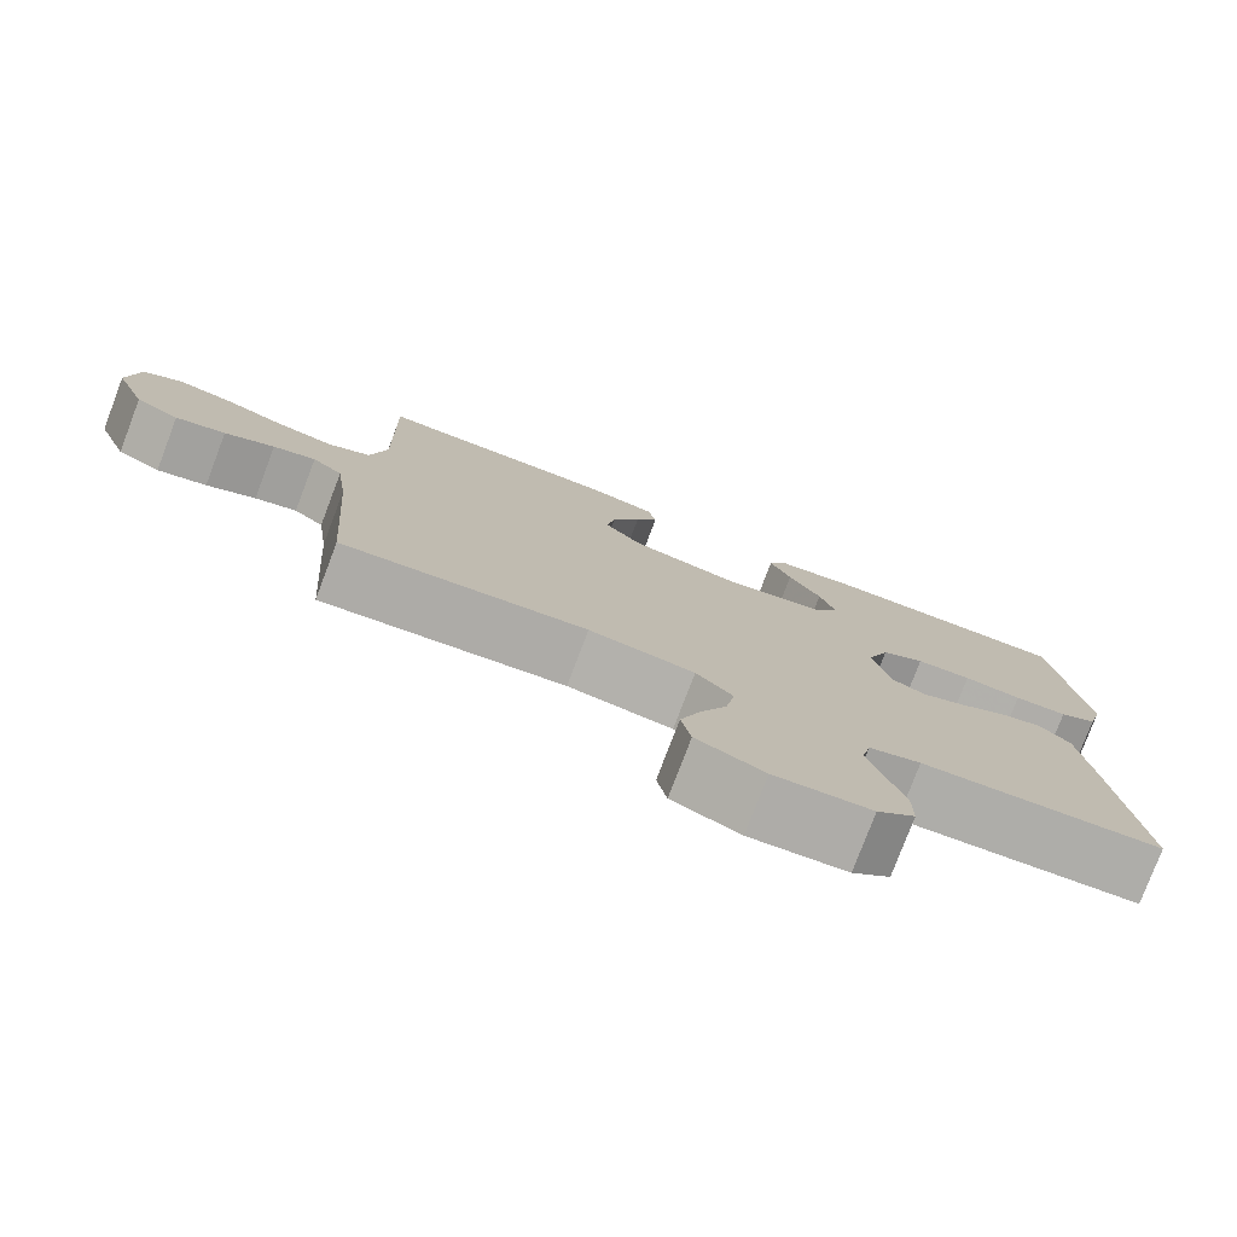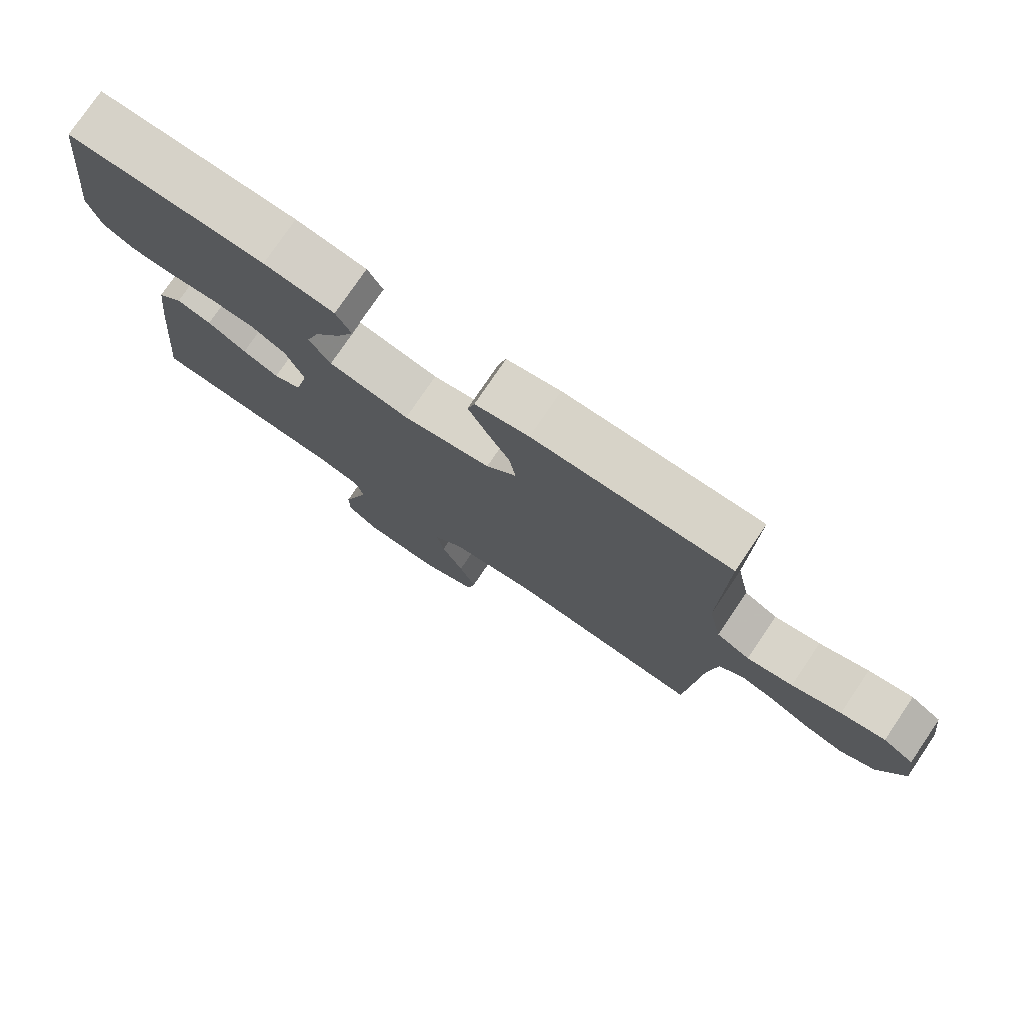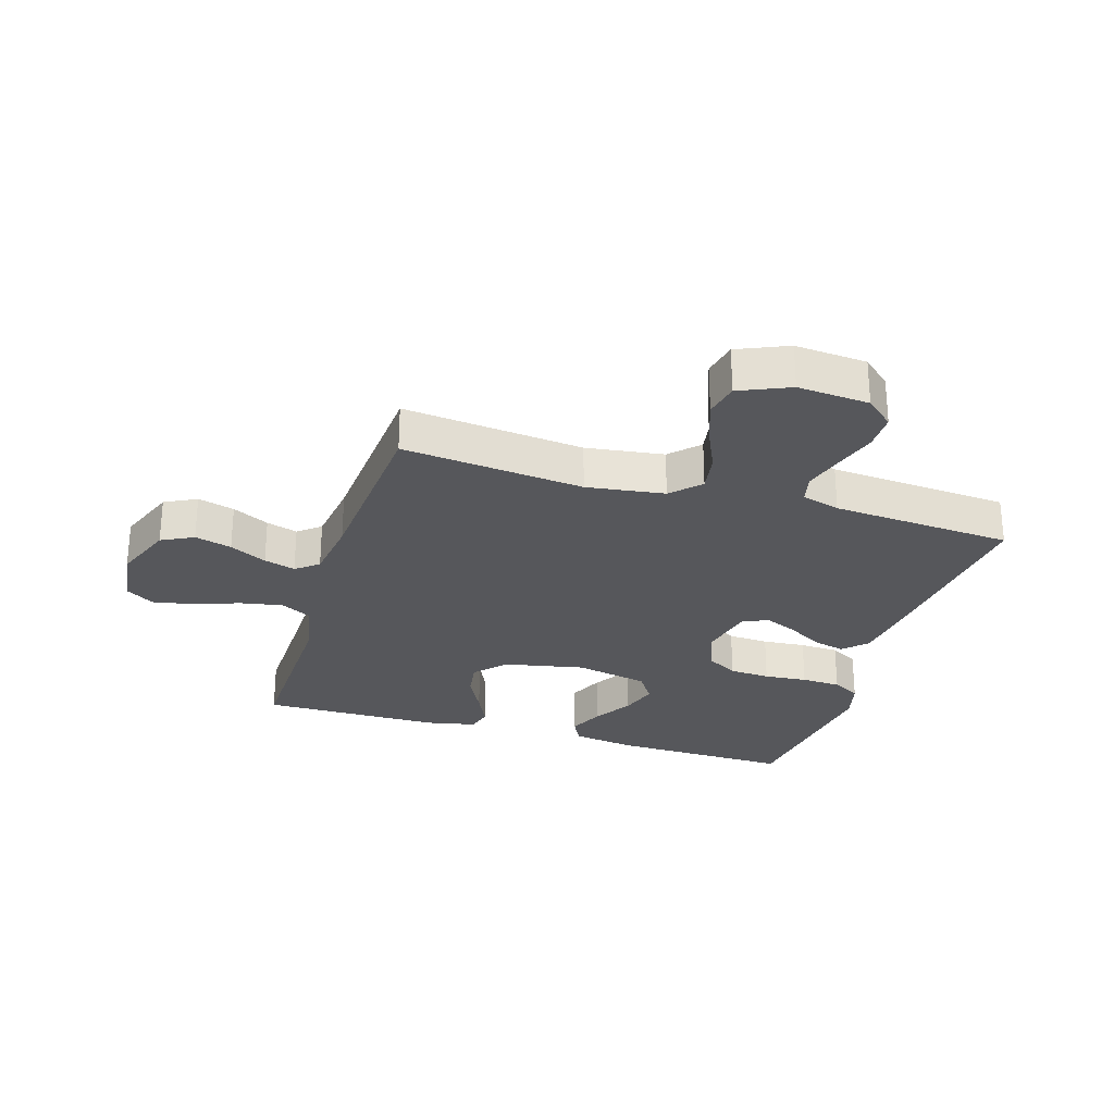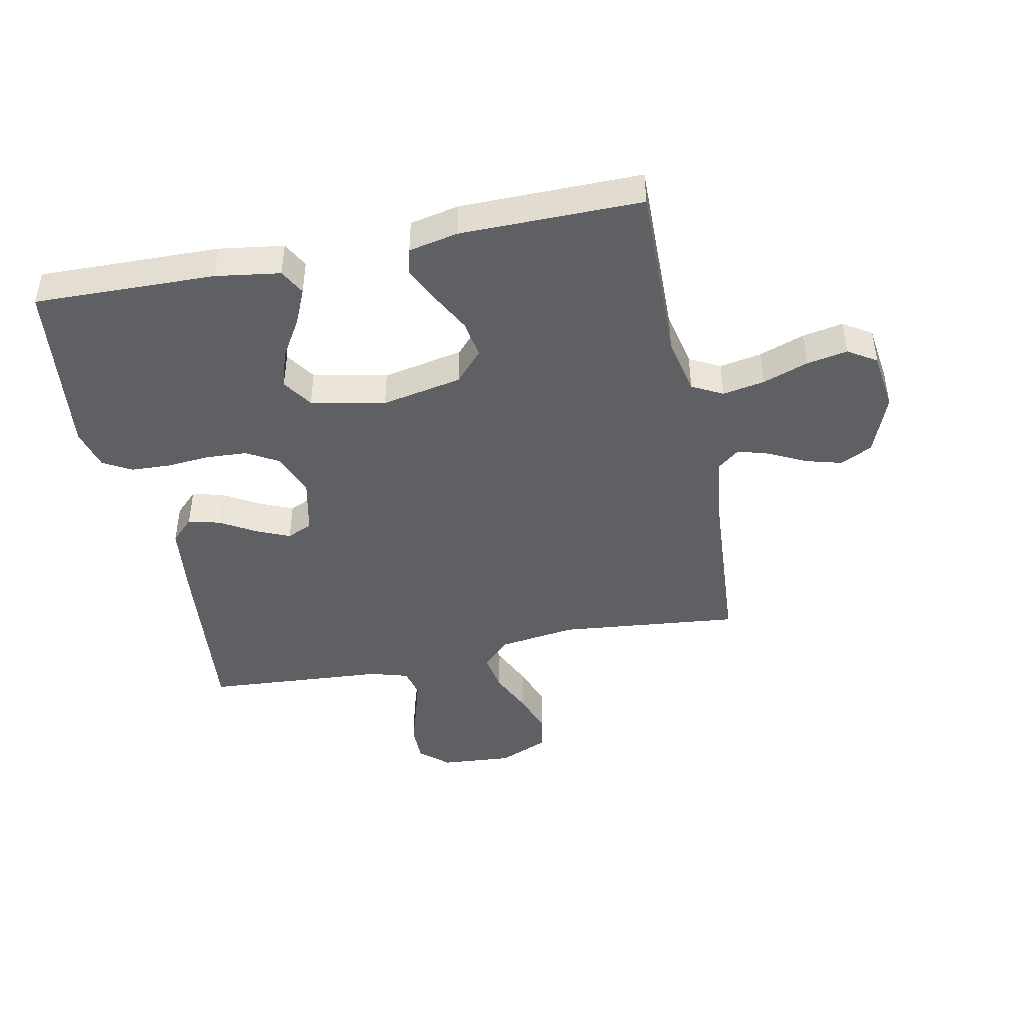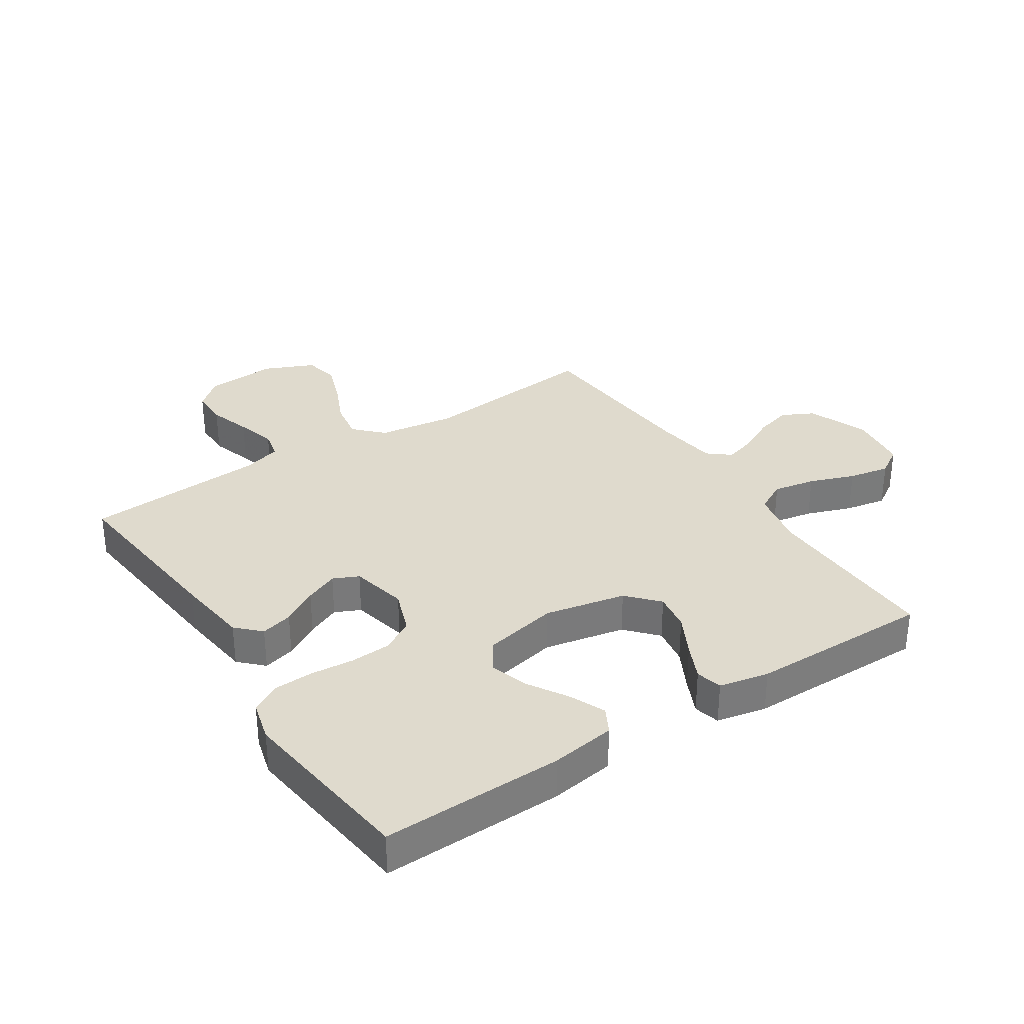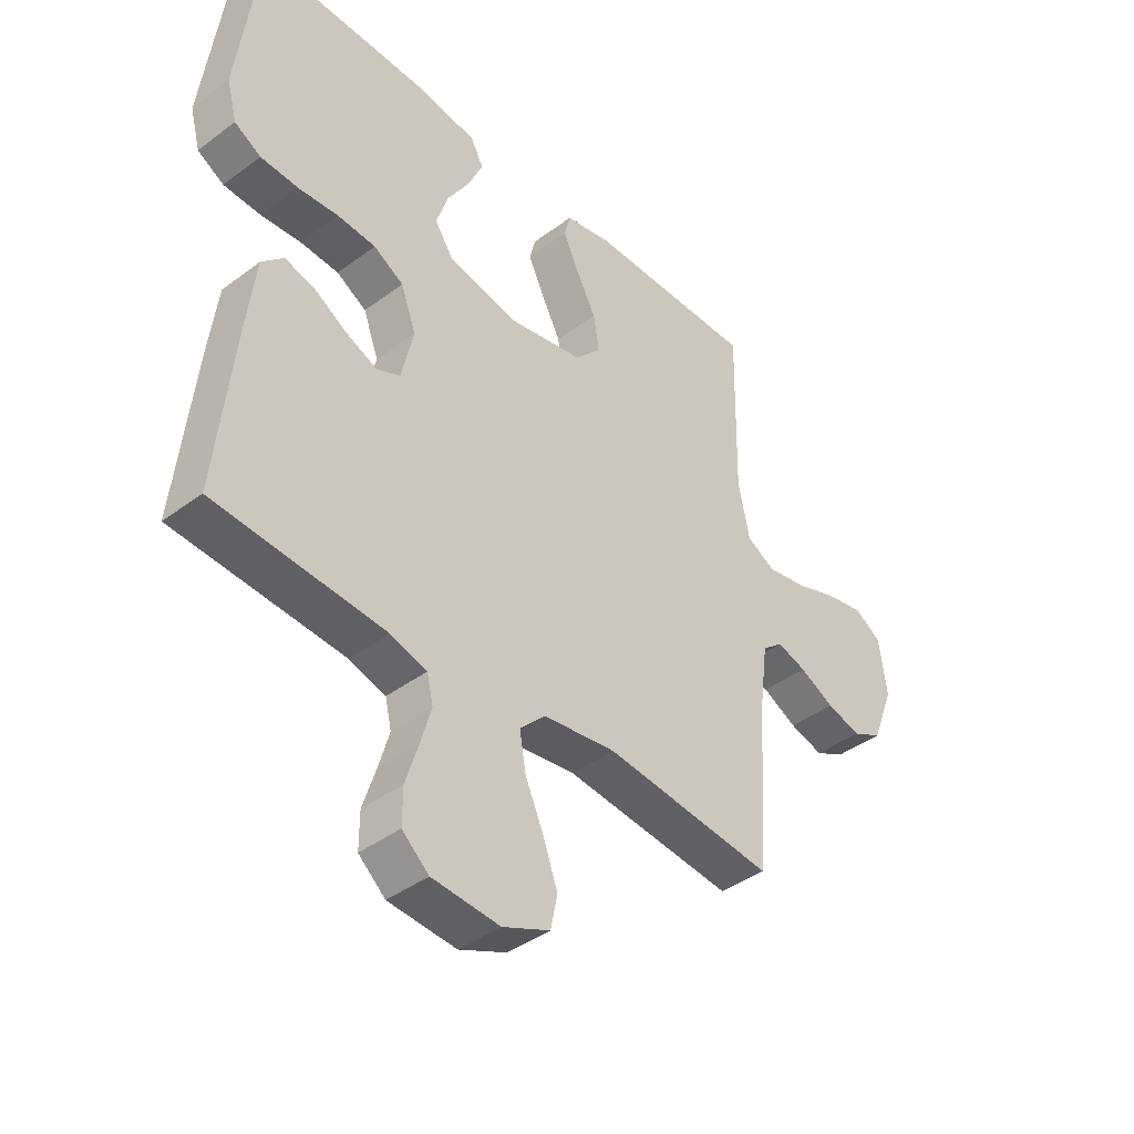
<metadata>
{"format":"obj","ext":"obj","renderer":"f3d","projection":"perspective","resolution":1024,"background":"white","views":[{"elev":-78.1,"azim":159.2,"up":"+Z"},{"elev":77.2,"azim":34.1,"up":"+Z"},{"elev":-27.3,"azim":162.9,"up":"+Y"},{"elev":-44.2,"azim":11.6,"up":"+Y"},{"elev":32.6,"azim":-33.1,"up":"+Y"},{"elev":-41.2,"azim":-47.8,"up":"+Z"}]}
</metadata>
<code>
v 0.5 0.07 -0.5
v 0.2 0.07 -0.469
v 0.071 0.07 -0.487
v 0.026 0.07 -0.533
v 0.037 0.07 -0.598
v 0.07 0.07 -0.671
v 0.095 0.07 -0.742
v 0.083 0.07 -0.8
v 0 0.07 -0.836
v -0.119 0.07 -0.827
v -0.166 0.07 -0.786
v -0.166 0.07 -0.724
v -0.144 0.07 -0.654
v -0.125 0.07 -0.588
v -0.136 0.07 -0.54
v -0.2 0.07 -0.521
v -0.5 0.07 -0.5
v -0.469 0.07 -0.2
v -0.454 0.07 -0.078
v -0.416 0.07 -0.04
v -0.363 0.07 -0.054
v -0.304 0.07 -0.089
v -0.249 0.07 -0.113
v -0.207 0.07 -0.094
v -0.186 0.07 0
v -0.213 0.07 0.073
v -0.266 0.07 0.104
v -0.334 0.07 0.108
v -0.406 0.07 0.102
v -0.472 0.07 0.105
v -0.519 0.07 0.132
v -0.537 0.07 0.2
v -0.5 0.07 0.5
v -0.2 0.07 0.493
v -0.093 0.07 0.477
v -0.07 0.07 0.434
v -0.096 0.07 0.375
v -0.136 0.07 0.309
v -0.156 0.07 0.246
v -0.123 0.07 0.196
v 0 0.07 0.17
v 0.134 0.07 0.197
v 0.18 0.07 0.248
v 0.17 0.07 0.311
v 0.135 0.07 0.378
v 0.107 0.07 0.438
v 0.118 0.07 0.481
v 0.2 0.07 0.498
v 0.5 0.07 0.5
v 0.494 0.07 0.2
v 0.514 0.07 0.103
v 0.565 0.07 0.076
v 0.635 0.07 0.089
v 0.71 0.07 0.116
v 0.778 0.07 0.129
v 0.825 0.07 0.099
v 0.838 0.07 0
v 0.799 0.07 -0.101
v 0.746 0.07 -0.128
v 0.685 0.07 -0.111
v 0.624 0.07 -0.08
v 0.572 0.07 -0.064
v 0.535 0.07 -0.094
v 0.521 0.07 -0.2
v 0.5 0 -0.5
v 0.2 0 -0.469
v 0.071 0 -0.487
v 0.026 0 -0.533
v 0.037 0 -0.598
v 0.07 0 -0.671
v 0.095 0 -0.742
v 0.083 0 -0.8
v 0 0 -0.836
v -0.119 0 -0.827
v -0.166 0 -0.786
v -0.166 0 -0.724
v -0.144 0 -0.654
v -0.125 0 -0.588
v -0.136 0 -0.54
v -0.2 0 -0.521
v -0.5 0 -0.5
v -0.469 0 -0.2
v -0.454 0 -0.078
v -0.416 0 -0.04
v -0.363 0 -0.054
v -0.304 0 -0.089
v -0.249 0 -0.113
v -0.207 0 -0.094
v -0.186 0 0
v -0.213 0 0.073
v -0.266 0 0.104
v -0.334 0 0.108
v -0.406 0 0.102
v -0.472 0 0.105
v -0.519 0 0.132
v -0.537 0 0.2
v -0.5 0 0.5
v -0.2 0 0.493
v -0.093 0 0.477
v -0.07 0 0.434
v -0.096 0 0.375
v -0.136 0 0.309
v -0.156 0 0.246
v -0.123 0 0.196
v 0 0 0.17
v 0.134 0 0.197
v 0.18 0 0.248
v 0.17 0 0.311
v 0.135 0 0.378
v 0.107 0 0.438
v 0.118 0 0.481
v 0.2 0 0.498
v 0.5 0 0.5
v 0.494 0 0.2
v 0.514 0 0.103
v 0.565 0 0.076
v 0.635 0 0.089
v 0.71 0 0.116
v 0.778 0 0.129
v 0.825 0 0.099
v 0.838 0 0
v 0.799 0 -0.101
v 0.746 0 -0.128
v 0.685 0 -0.111
v 0.624 0 -0.08
v 0.572 0 -0.064
v 0.535 0 -0.094
v 0.521 0 -0.2
f 58 59 60 61
f 58 61 62
f 57 58 62
f 56 57 62
f 53 54 55 56
f 52 53 56 62
f 51 52 62 63
f 47 48 49 50
f 44 45 46 47
f 44 47 50 51
f 35 36 37 38
f 35 38 39
f 34 35 39
f 33 34 39
f 32 33 39 40
f 28 29 30 31
f 27 28 31 32
f 19 20 21 22
f 19 22 23
f 16 17 18 19
f 15 16 19 23
f 10 11 12 13
f 10 13 14
f 9 10 14
f 8 9 14 15
f 5 6 7 8
f 64 1 2
f 64 2 3
f 63 64 3
f 43 44 51 63
f 42 43 63 3
f 41 42 3 4
f 27 32 40 41
f 26 27 41
f 25 26 41 4
f 24 25 4 5
f 15 23 24
f 5 8 15 24
f 125 124 123 122
f 126 125 122
f 126 122 121
f 126 121 120
f 120 119 118 117
f 126 120 117 116
f 127 126 116 115
f 114 113 112 111
f 111 110 109 108
f 115 114 111 108
f 102 101 100 99
f 103 102 99
f 103 99 98
f 103 98 97
f 104 103 97 96
f 95 94 93 92
f 96 95 92 91
f 86 85 84 83
f 87 86 83
f 83 82 81 80
f 87 83 80 79
f 77 76 75 74
f 78 77 74
f 78 74 73
f 79 78 73 72
f 72 71 70 69
f 66 65 128
f 67 66 128
f 67 128 127
f 127 115 108 107
f 67 127 107 106
f 68 67 106 105
f 105 104 96 91
f 105 91 90
f 68 105 90 89
f 69 68 89 88
f 88 87 79
f 88 79 72 69
f 1 65 66 2
f 2 66 67 3
f 3 67 68 4
f 4 68 69 5
f 5 69 70 6
f 6 70 71 7
f 7 71 72 8
f 8 72 73 9
f 9 73 74 10
f 10 74 75 11
f 11 75 76 12
f 12 76 77 13
f 13 77 78 14
f 14 78 79 15
f 15 79 80 16
f 16 80 81 17
f 17 81 82 18
f 18 82 83 19
f 19 83 84 20
f 20 84 85 21
f 21 85 86 22
f 22 86 87 23
f 23 87 88 24
f 24 88 89 25
f 25 89 90 26
f 26 90 91 27
f 27 91 92 28
f 28 92 93 29
f 29 93 94 30
f 30 94 95 31
f 31 95 96 32
f 32 96 97 33
f 33 97 98 34
f 34 98 99 35
f 35 99 100 36
f 36 100 101 37
f 37 101 102 38
f 38 102 103 39
f 39 103 104 40
f 40 104 105 41
f 41 105 106 42
f 42 106 107 43
f 43 107 108 44
f 44 108 109 45
f 45 109 110 46
f 46 110 111 47
f 47 111 112 48
f 48 112 113 49
f 49 113 114 50
f 50 114 115 51
f 51 115 116 52
f 52 116 117 53
f 53 117 118 54
f 54 118 119 55
f 55 119 120 56
f 56 120 121 57
f 57 121 122 58
f 58 122 123 59
f 59 123 124 60
f 60 124 125 61
f 61 125 126 62
f 62 126 127 63
f 63 127 128 64
f 64 128 65 1

</code>
